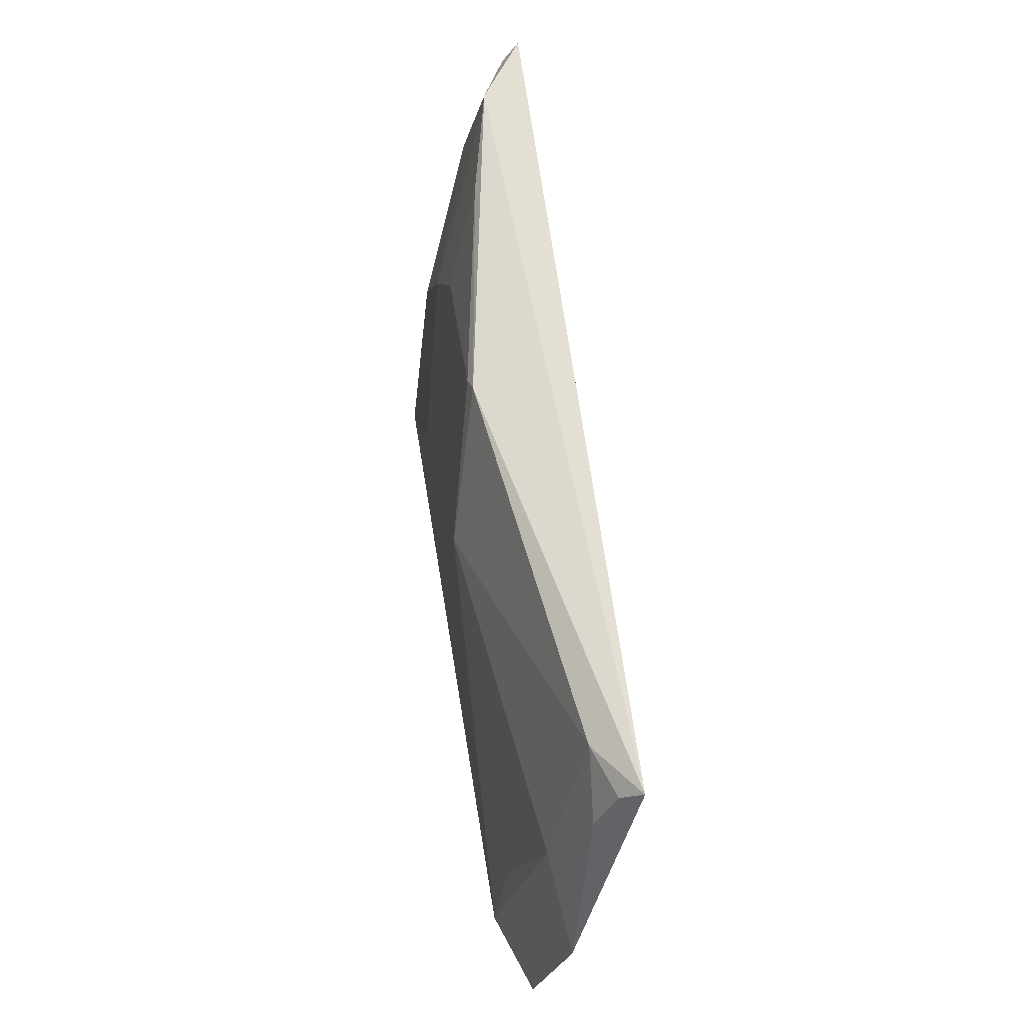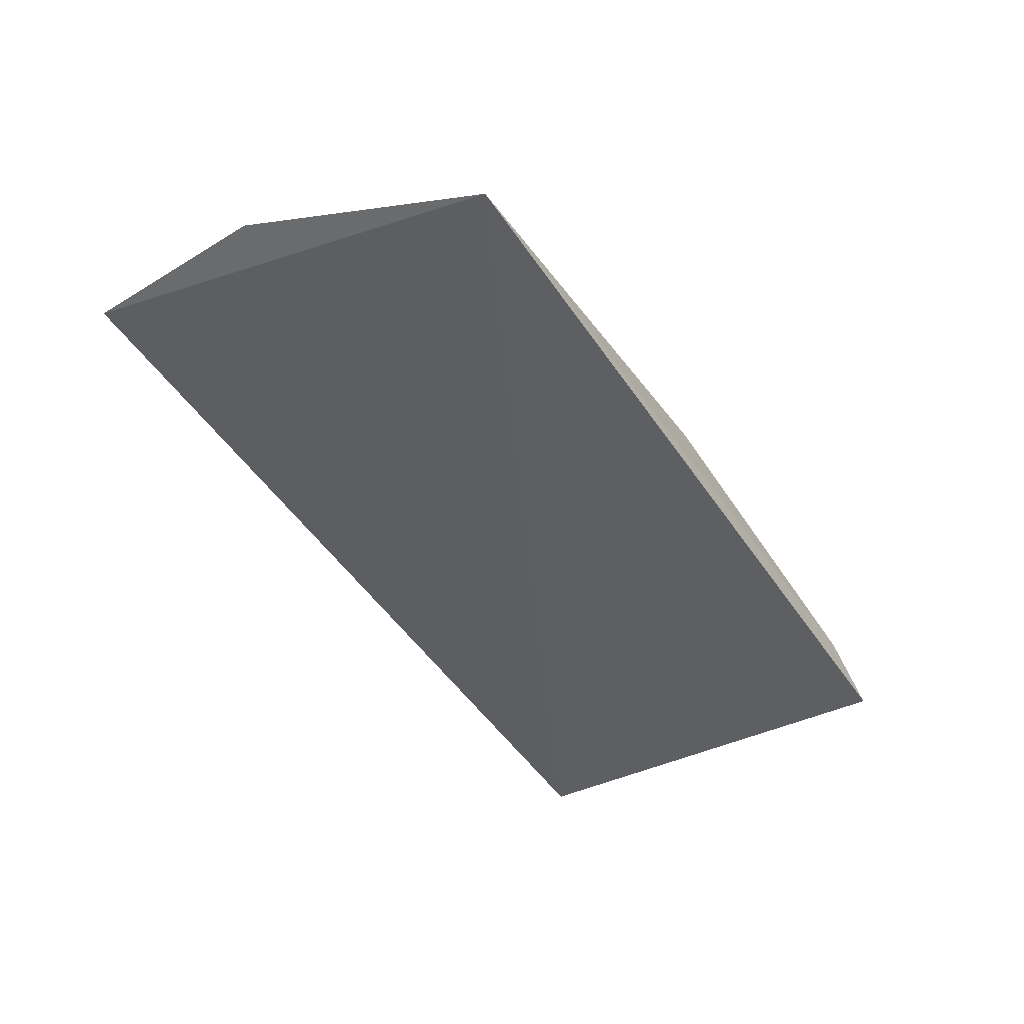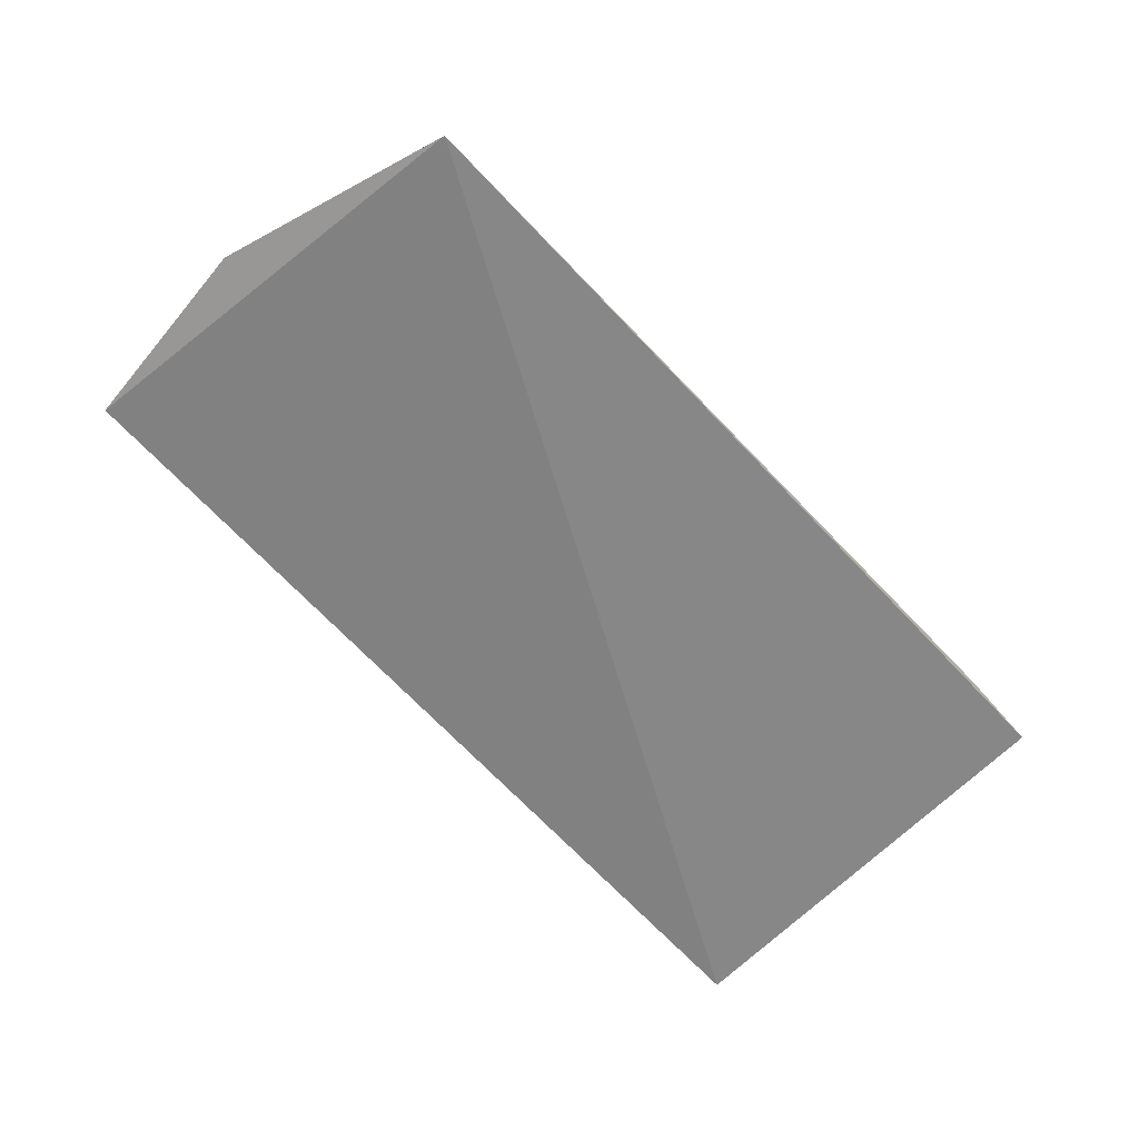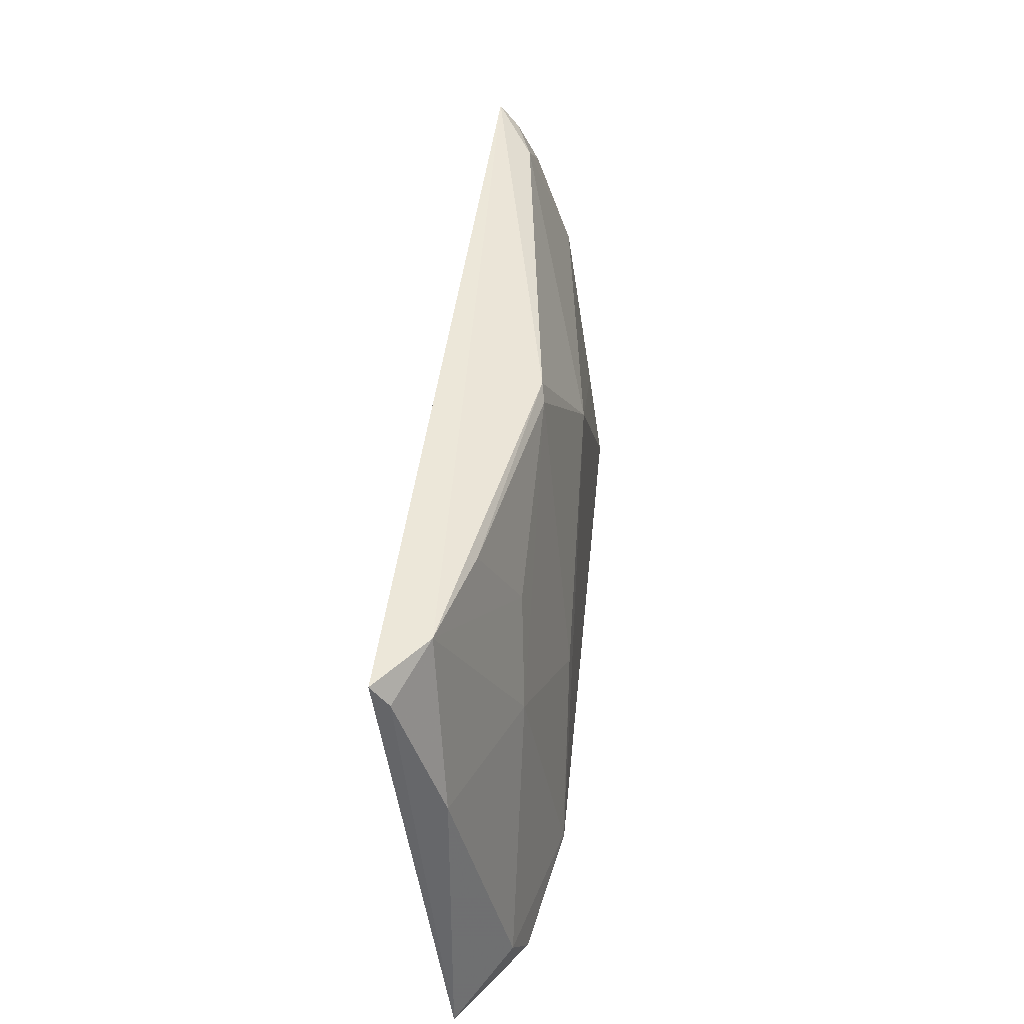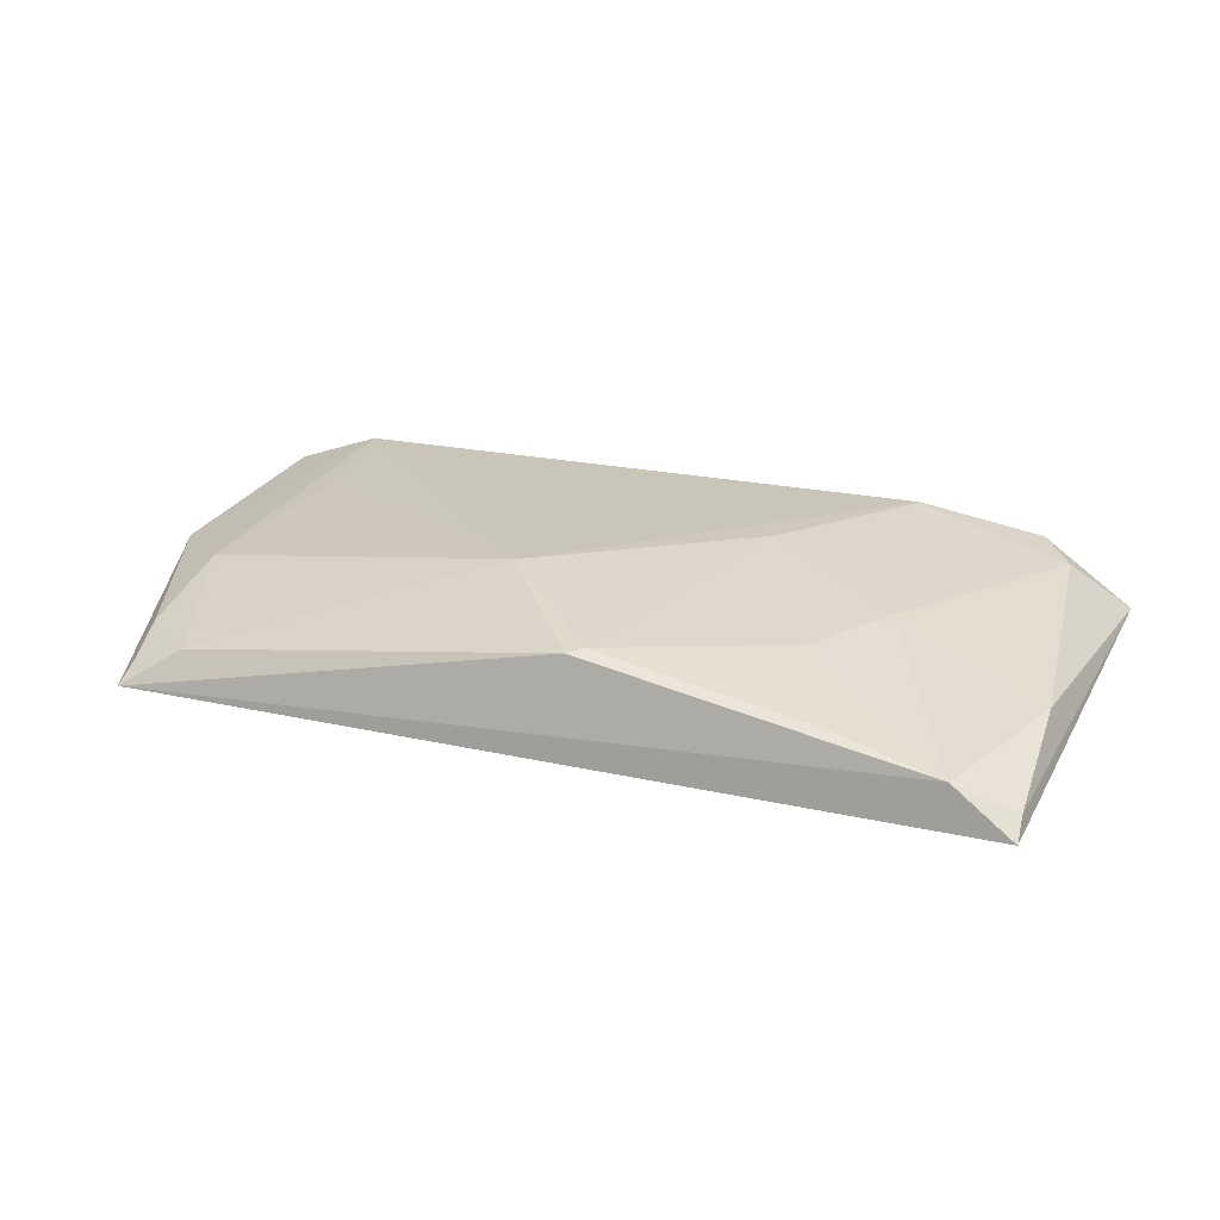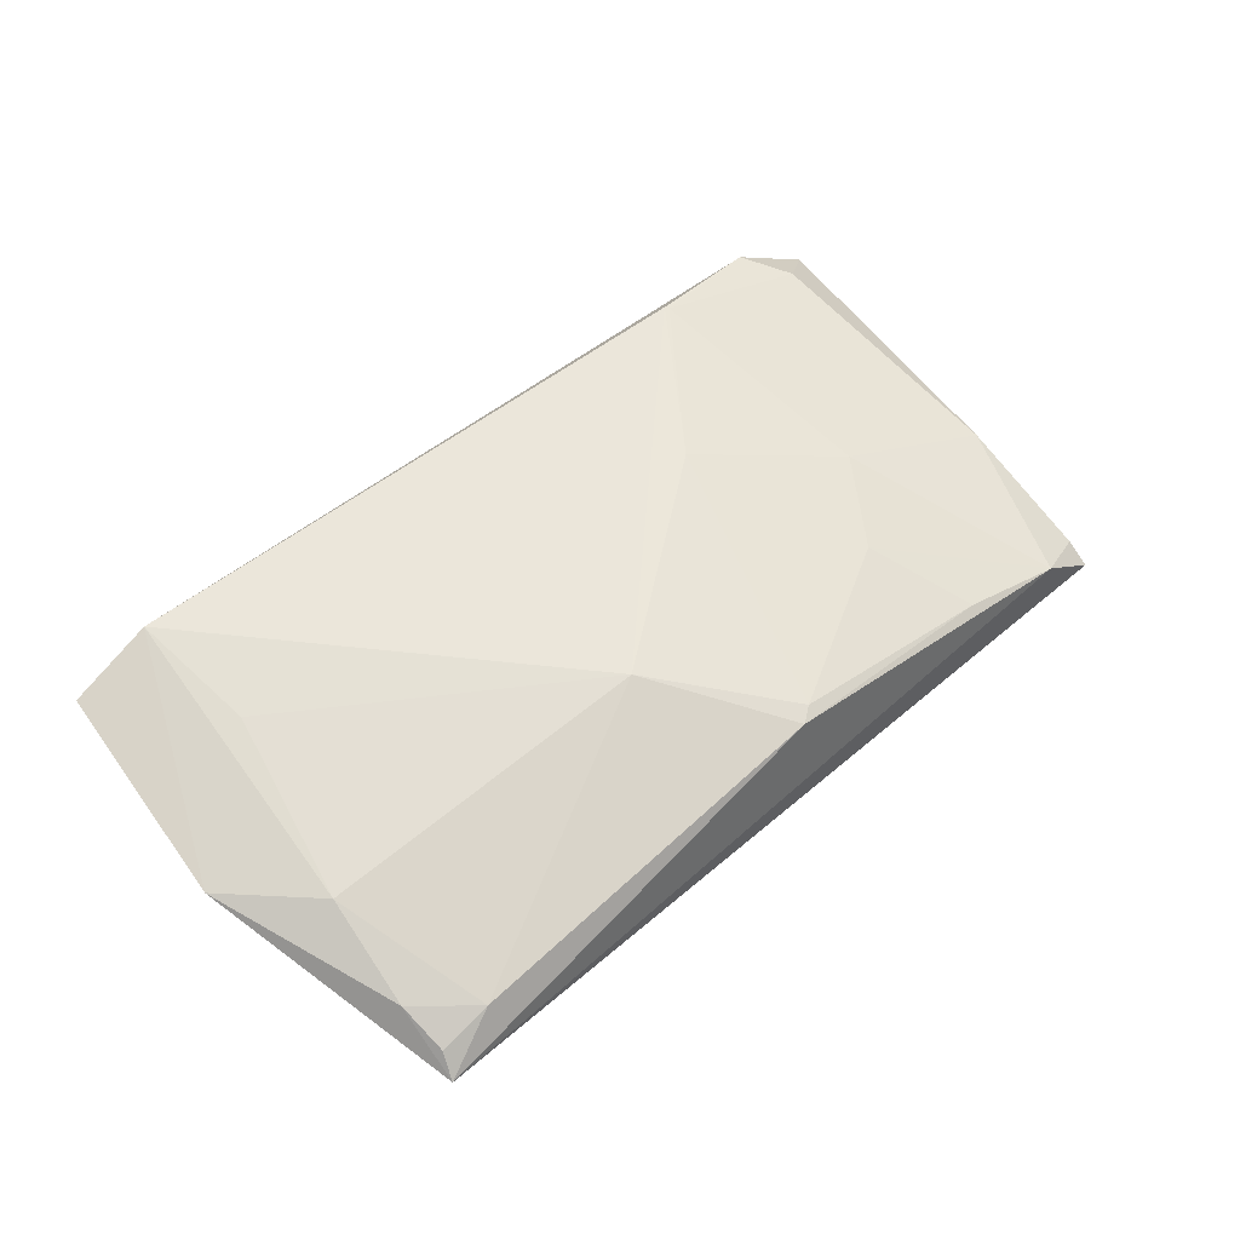
<metadata>
{"format":"obj","ext":"obj","renderer":"f3d","projection":"perspective","resolution":1024,"background":"white","views":[{"elev":63.6,"azim":80.0,"up":"+Y"},{"elev":-45.6,"azim":123.7,"up":"+Z"},{"elev":-67.7,"azim":134.9,"up":"+Z"},{"elev":44.8,"azim":-85.4,"up":"+Y"},{"elev":18.8,"azim":-160.2,"up":"+Z"},{"elev":55.8,"azim":138.3,"up":"+Z"}]}
</metadata>
<code>
v 0.1484 -0.005286 0.3312
v -0.2318 0.1894 0.2711
v 0.1292 0.1965 0.2875
v -0.2059 0.1881 0.2911
v -0.2458 -0.006273 0.2988
v -0.0171 0.1313 0.3372
v -0.2312 0.1202 0.2976
v 0.1241 0.1241 0.3221
v -0.05913 0.1854 0.3208
v -0.1534 0.0006344 0.3391
v -0.2312 0.179 0.2784
v 0.112 -0.008534 0.3427
v 0.1571 0.08814 0.3172
v 0.1039 0.1876 0.3034
v -0.2211 0.01221 0.3215
v -0.1656 0.1035 0.3217
v 0.1065 0.04609 0.336
v -0.2069 -0.00728 0.3268
v 0.1283 0.1677 0.3057
v -0.1061 0.06569 0.3374
v -0.06584 0.1806 0.3221
v -0.1546 0.002224 0.3388
v 0.126 0.1876 0.2964
v -0.16 0.1835 0.303
v -0.1396 0.141 0.3186
f 3 2 4
f 5 2 3
f 5 3 1
f 9 3 4
f 11 7 4
f 11 4 2
f 11 2 5
f 11 5 7
f 12 6 10
f 12 5 1
f 13 1 3
f 13 12 1
f 13 8 12
f 14 3 9
f 14 9 6
f 14 6 8
f 15 7 5
f 16 4 7
f 16 7 15
f 17 12 8
f 17 8 6
f 17 6 12
f 18 12 10
f 18 5 12
f 18 15 5
f 19 13 3
f 19 8 13
f 19 14 8
f 20 10 6
f 21 6 9
f 21 20 6
f 21 16 20
f 22 16 15
f 22 20 16
f 22 10 20
f 22 18 10
f 22 15 18
f 23 19 3
f 23 3 14
f 23 14 19
f 24 21 9
f 24 9 4
f 25 24 4
f 25 4 16
f 25 16 21
f 25 21 24

</code>
